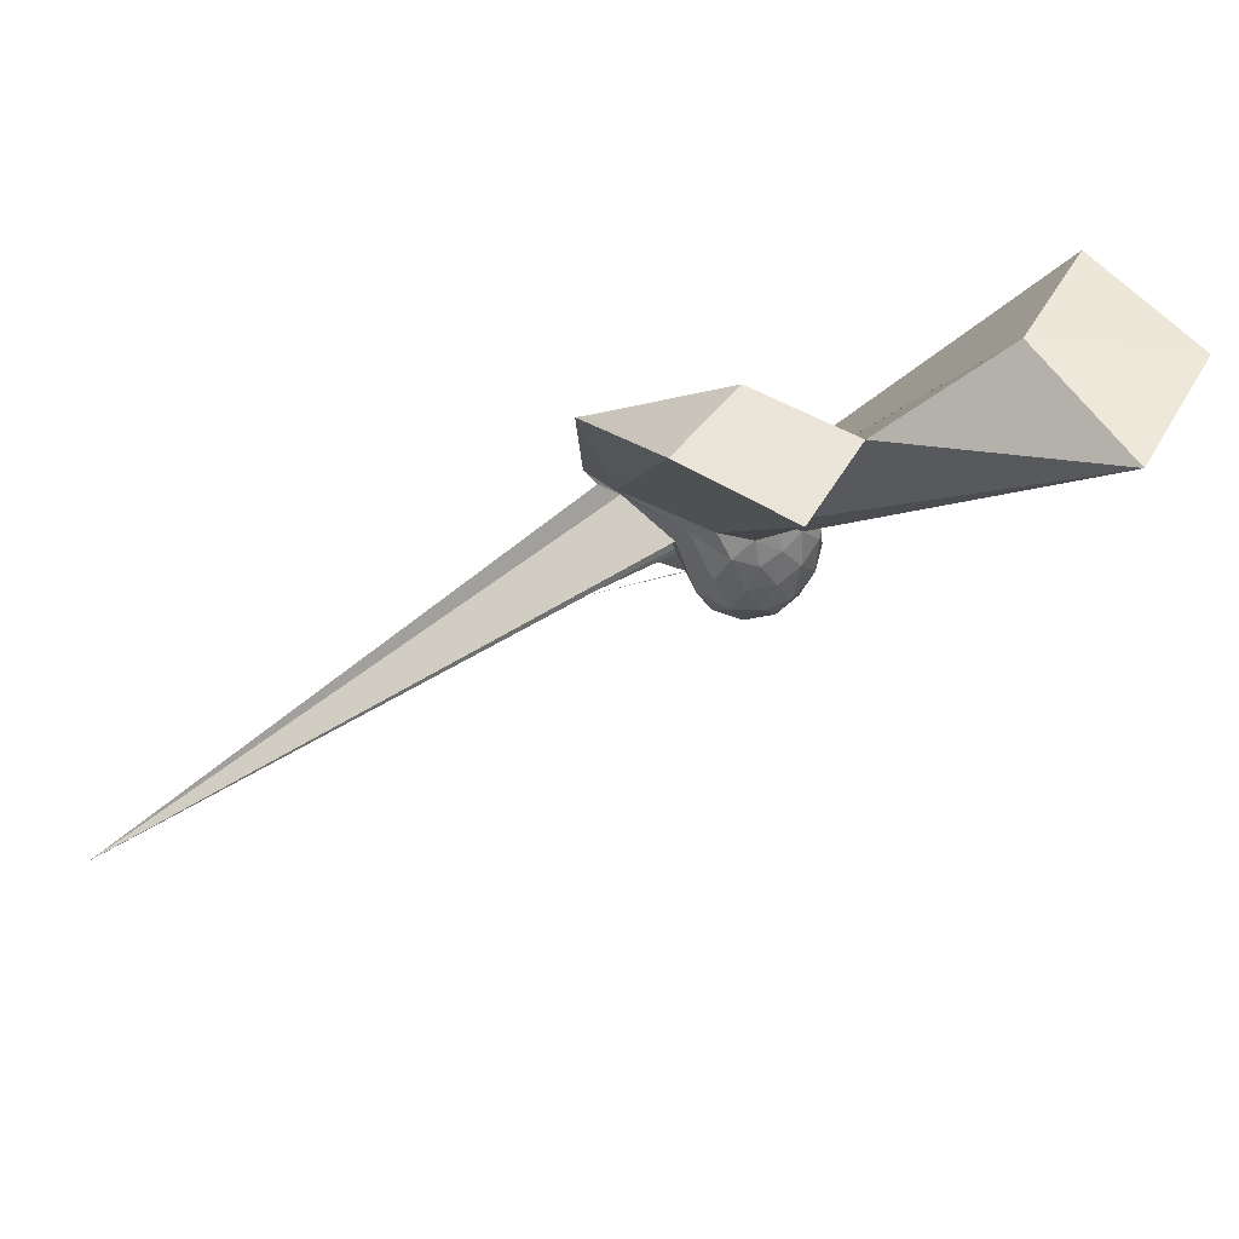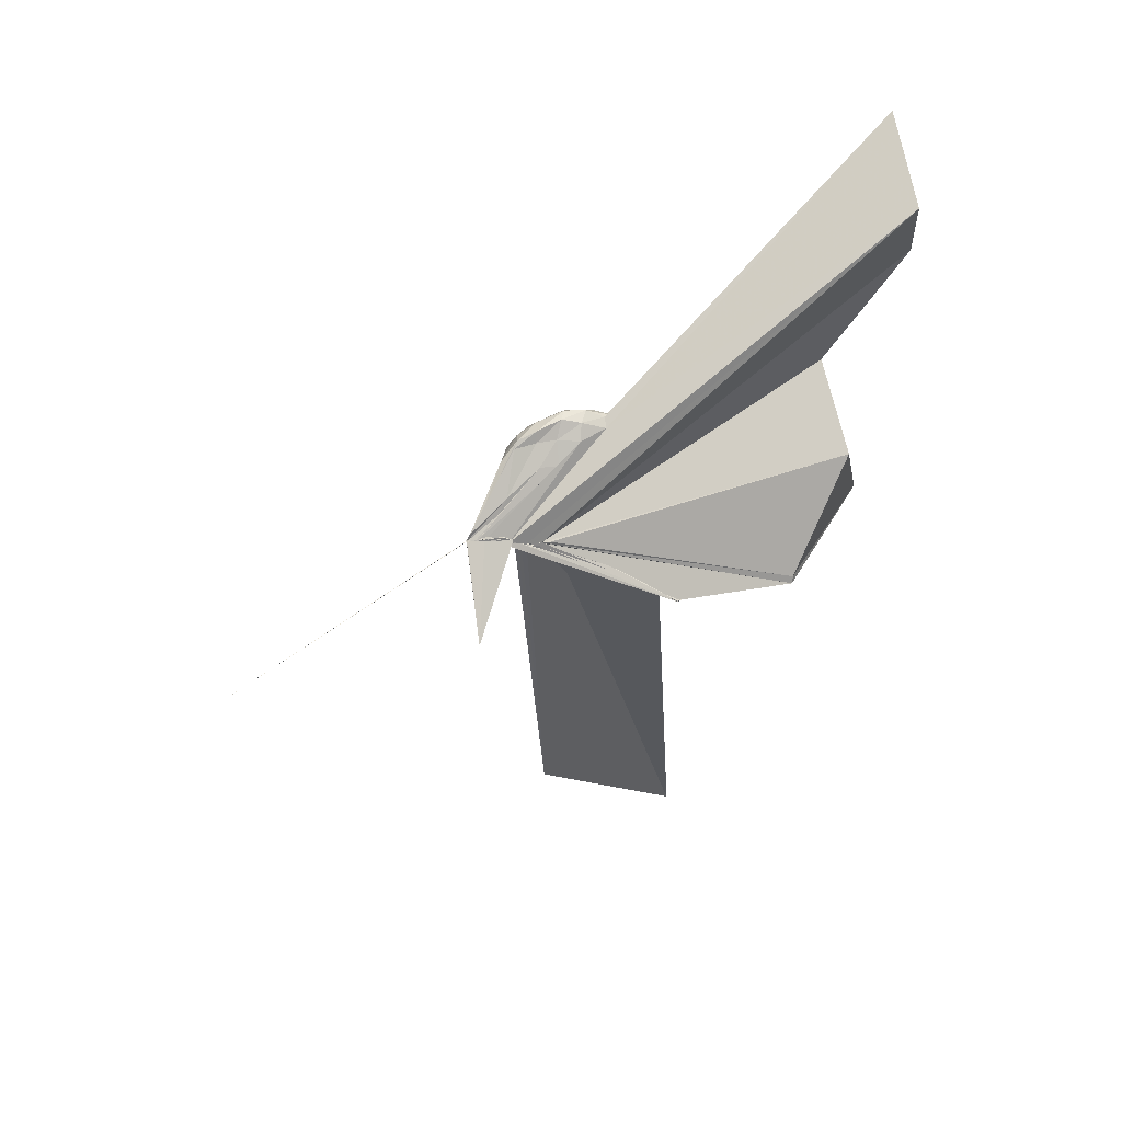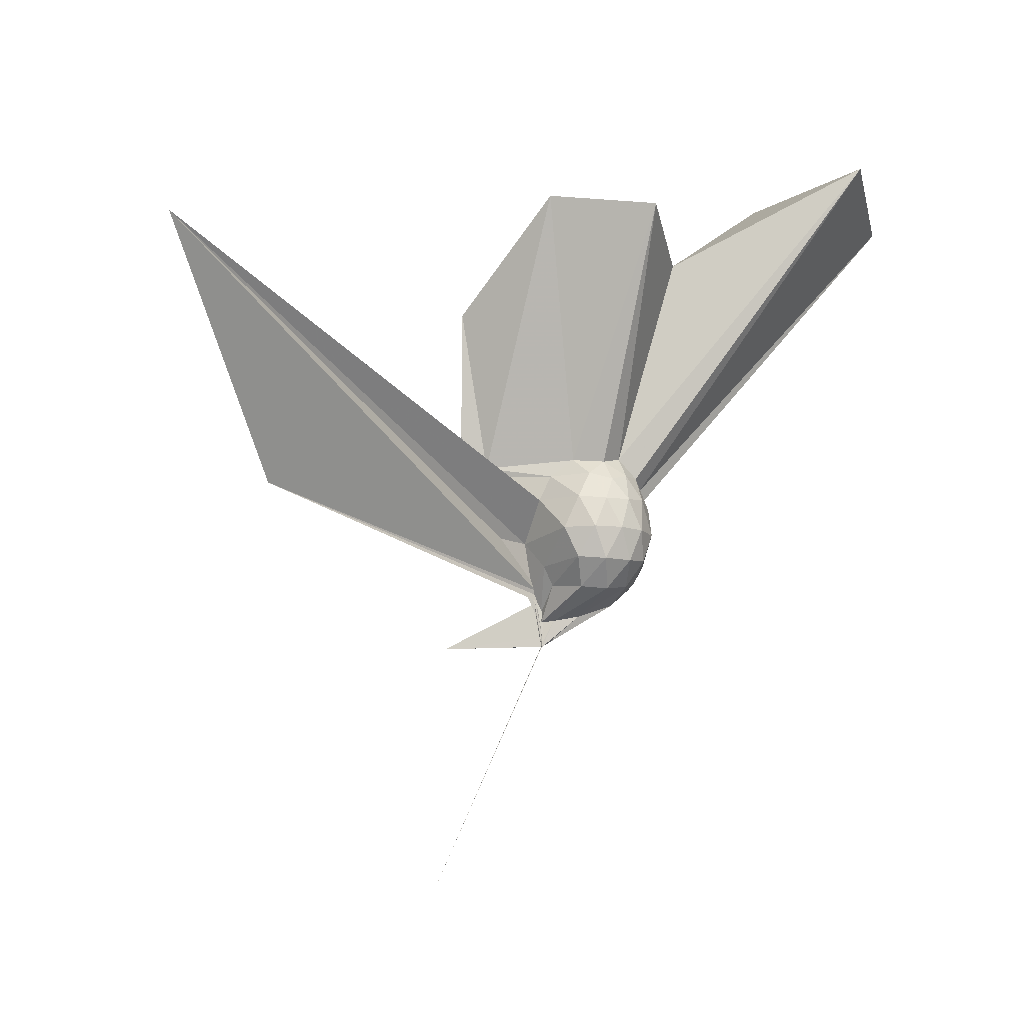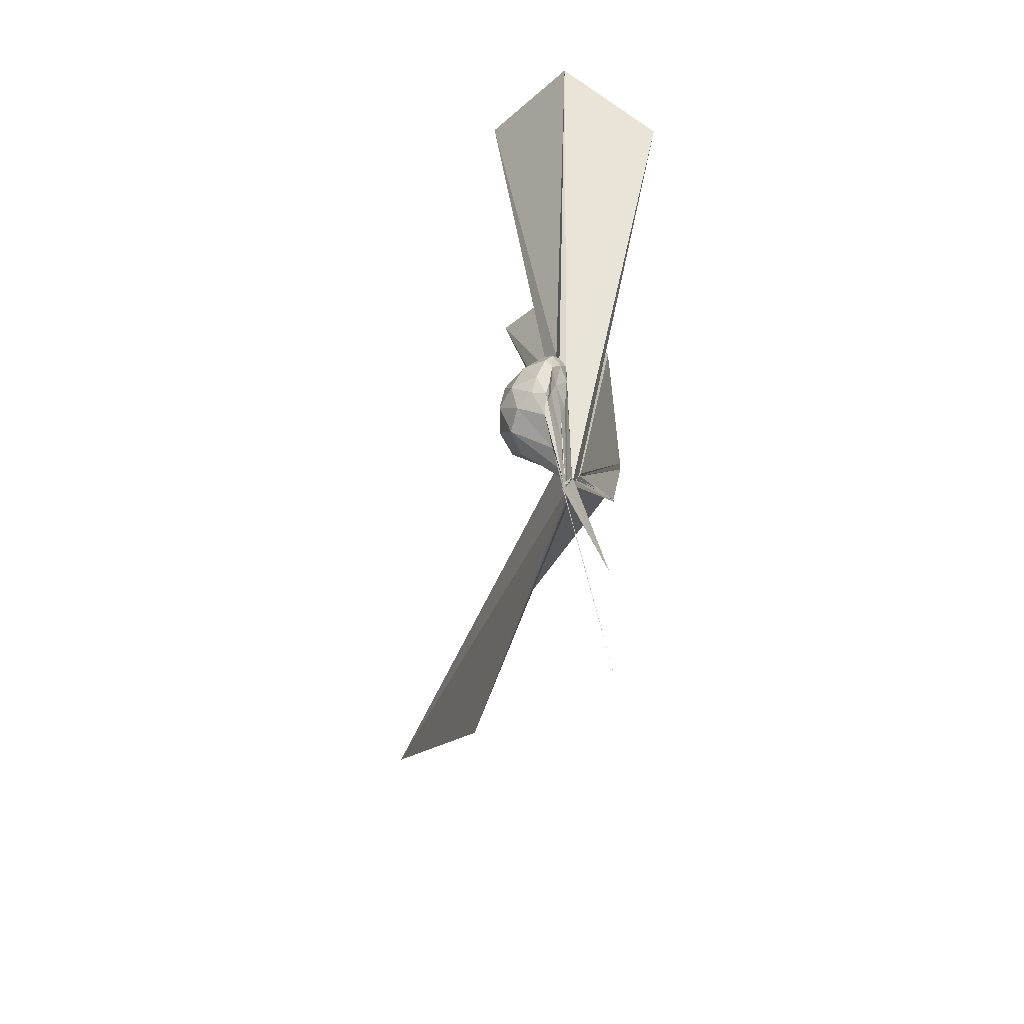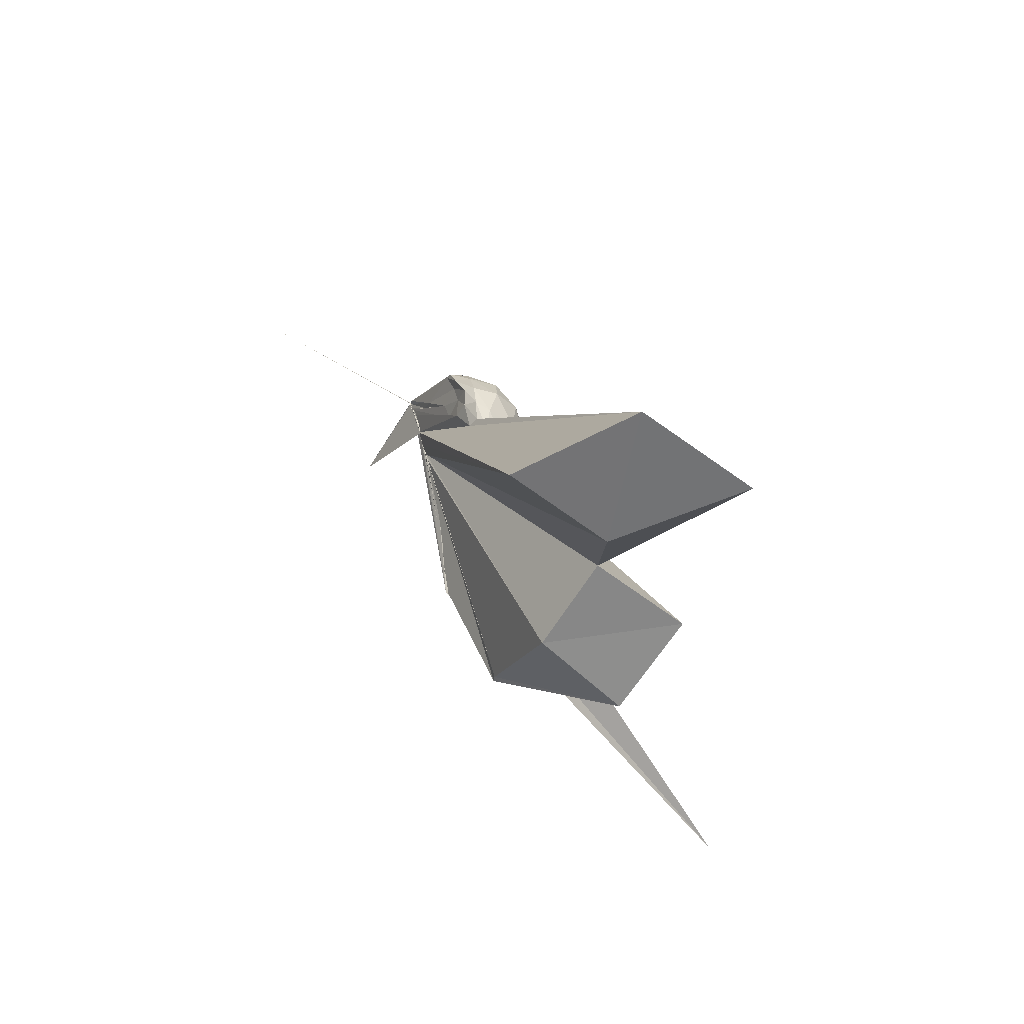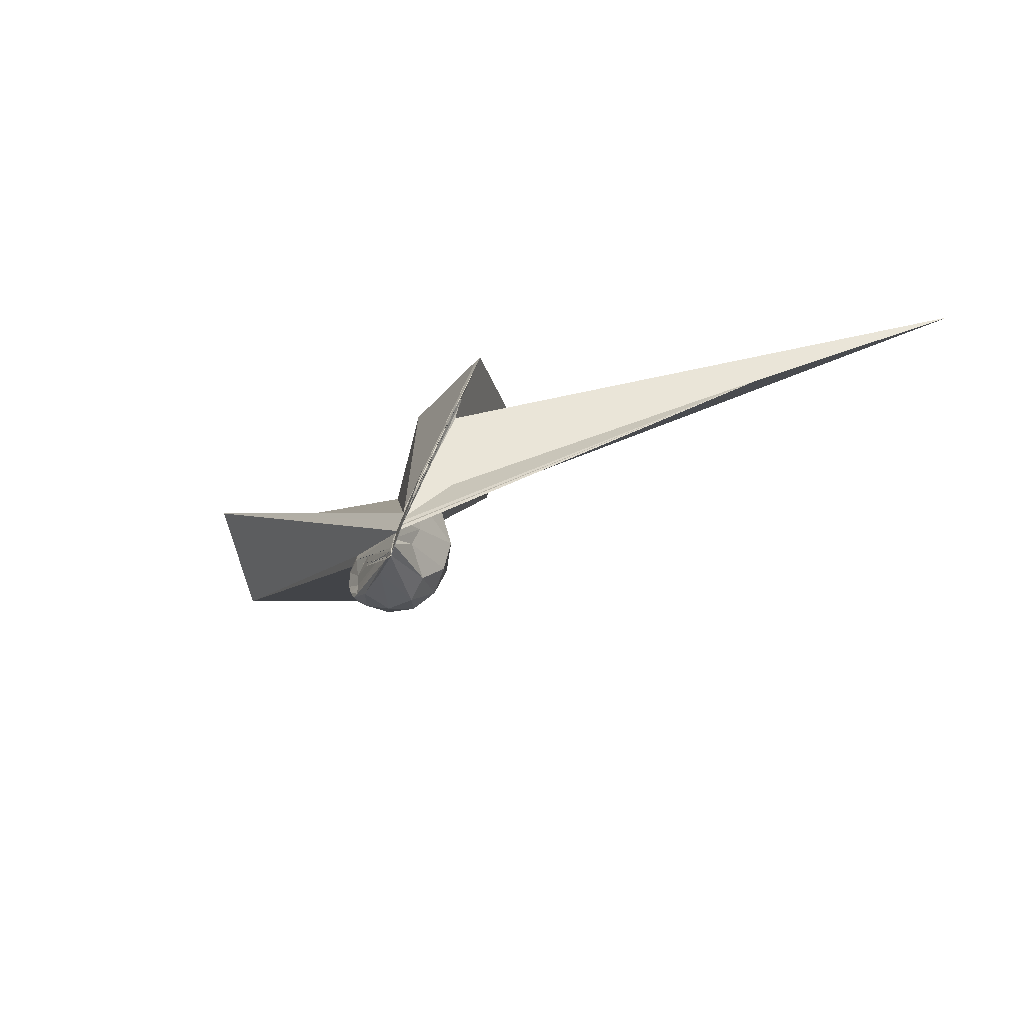
<metadata>
{"format":"obj","ext":"obj","renderer":"f3d","projection":"perspective","resolution":1024,"background":"white","views":[{"elev":65.9,"azim":79.0,"up":"+Z"},{"elev":26.1,"azim":-106.3,"up":"+Y"},{"elev":-11.9,"azim":63.3,"up":"+Z"},{"elev":21.0,"azim":-165.1,"up":"+Y"},{"elev":43.5,"azim":-14.2,"up":"+Y"},{"elev":-62.3,"azim":-49.3,"up":"+Z"}]}
</metadata>
<code>
v -0.03007 -0.1574 -0.04431
v -0.03146 -0.124 -0.2816
v 0.2028 -0.01169 0.1885
v 0.1817 0.04583 0.2056
v 0.1429 0.1003 0.2098
v 0.1044 0.1343 0.1833
v 0.08451 0.1439 0.1421
v 0.06249 0.1193 0.1403
v -0.03216 -0.1448 -0.1641
v -0.02938 -0.1242 -0.1997
v -0.03159 -0.1246 -0.2426
v -0.0318 -0.1249 -0.2517
v -0.03131 -0.1237 -0.2343
v -0.02955 -0.1246 -0.2452
v -0.03261 -0.1244 -0.2248
v -0.05987 -0.3771 0.3137
v -0.06083 -0.3752 0.3158
v -0.02964 -0.156 -0.0889
v -0.03943 -0.346 0.2671
v -0.03149 -0.2925 0.21
v 0.09196 -0.1562 0.2018
v 0.1789 -0.07436 0.2039
v 0.2283 0.0277 0.1258
v 0.1935 0.09257 0.1346
v 0.1284 0.1502 0.1214
v 0.09354 0.1655 0.09088
v 0.06372 0.1427 0.06992
v 0.04191 0.09743 0.06105
v -0.02936 -0.1254 -0.2279
v -0.03336 -0.1234 -0.2465
v -0.03005 -0.124 -0.2722
v -0.02865 -0.1237 -0.2762
v -0.03169 -0.1243 -0.2811
v -0.03254 -0.1246 -0.2632
v -0.03178 -0.1534 -0.1241
v -0.03483 -0.2715 0.1579
v -0.03339 -0.2506 0.1212
v -0.02957 -0.1412 -0.1172
v 0.7716 -1.561 0.5885
v 0.07463 -0.1839 0.1316
v 0.1903 -0.1161 0.1301
v 0.228 -0.04597 0.1234
v 0.2298 0.06837 0.03667
v 0.1713 0.136 0.03773
v 0.1019 0.1688 0.03187
v 0.07704 0.1544 0.01749
v 0.05997 0.1024 -0.001261
v 0.03127 0.03733 -0.002286
v -0.03045 -0.1236 -0.2577
v -0.02902 -0.1197 -0.2802
v -0.02937 -0.1197 -0.282
v -0.0339 -0.1248 -0.282
v -0.02924 -0.1239 -0.2816
v -0.03435 -0.1242 -0.2785
v -0.02882 -0.1547 -0.1145
v -0.03137 -0.1654 -0.07469
v -0.02945 -0.1542 -0.1371
v 0.3346 -1.124 0.03795
v -0.01274 -0.1875 0.01568
v 0.1694 -0.152 0.03776
v 0.2284 -0.08323 0.03772
v 0.2464 -0.005572 0.03748
v 0.1876 0.09788 -0.04532
v 0.1095 0.1392 -0.04548
v 0.06582 0.1319 -0.05651
v 0.0608 0.09914 -0.05914
v 0.03113 0.03932 -0.05752
v -0.03301 -0.125 -0.2522
v -0.03259 -0.1248 -0.2731
v -0.02929 -0.1241 -0.2817
v -0.0294 -0.1223 -0.2809
v -0.03143 -0.1228 -0.2816
v -0.03418 -0.1234 -0.2817
v -0.03186 -0.1239 -0.2805
v -0.03323 -0.125 -0.2569
v -0.0308 -0.1252 -0.2306
v -0.03008 -0.1348 -0.1491
v -0.03022 -0.1549 -0.1133
v 0.04167 -0.1523 -0.05765
v 0.1834 -0.1154 -0.04692
v 0.2226 -0.0457 -0.0529
v 0.2229 0.03361 -0.05306
v 0.111 0.1067 -0.1002
v 0.06322 0.1119 -0.1126
v 0.05491 0.09152 -0.1228
v 0.002473 -0.02745 -0.1586
v -0.007958 -0.0672 -0.1852
v -0.03242 -0.1235 -0.2566
v -0.03116 -0.1224 -0.2817
v -0.03162 -0.1234 -0.2813
v -0.03086 -0.1255 -0.2821
v -0.03141 -0.1226 -0.2816
v -0.02935 -0.1249 -0.2811
v -0.031 -0.1234 -0.2817
v -0.03203 -0.1234 -0.2814
v -0.1759 -0.3674 -0.286
v -0.03072 -0.1241 -0.2549
v -0.03169 -0.1252 -0.1815
v 0.04152 -0.1249 -0.1115
v 0.1367 -0.08111 -0.1245
v 0.1661 -0.01233 -0.13
v 0.1501 0.0591 -0.1179
v 0.1614 -0.01673 0.2467
v 0.1347 0.04806 0.2644
v 0.5604 0.6431 1.128
v 0.2902 0.8742 1.034
v -0.02898 0.6939 0.9845
v -0.03055 -0.156 -0.1148
v -0.03268 -0.1248 -0.2095
v -0.03234 -0.1391 -0.1718
v -0.03016 -0.1384 -0.1767
v -0.02846 -0.1386 -0.1701
v -0.05055 -0.3799 0.3324
v -0.0269 -0.1563 -0.07937
v -0.05487 -0.3762 0.3187
v -0.03229 -0.3039 0.236
v 0.1262 -0.09956 0.2495
v 0.4732 -0.01124 0.9443
v 0.2527 0.1732 0.8443
v 0.2022 0.4951 1.077
v -0.02976 -0.1564 -0.06965
v -0.03138 -0.1542 -0.1185
v -0.02703 -0.1536 -0.1173
v -0.02893 -0.153 -0.1154
v -0.03178 -0.1563 -0.06765
v -0.001062 -0.4 0.6821
v 0.2882 -0.2568 0.986
v 0.09083 -0.05835 0.8765
v -0.03034 -0.1564 -0.07322
v -0.03074 -0.1567 -0.07677
v -0.02972 -0.1562 -0.07833
v 0.0008753 -0.3791 0.685
v 0.05479 0.06023 -0.1597
v -0.003542 -0.04431 -0.2237
v -0.03099 -0.1069 -0.2734
v -0.0315 -0.1252 -0.2818
v -0.03176 -0.1243 -0.2781
v -0.0297 -0.1243 -0.2816
v -0.02905 -0.1198 -0.281
v -0.03383 -0.123 -0.2817
v -0.03289 -0.1233 -0.2811
v -0.03364 -0.1234 -0.2815
v -0.0305 -0.1217 -0.2814
v -0.03203 -0.1245 -0.2711
v -0.03083 -0.1252 -0.21
v -0.009535 -0.09448 -0.2058
v 0.02166 -0.0302 -0.1932
v -0.03045 -0.105 -0.271
v -0.03216 -0.1236 -0.2815
v -0.02983 -0.1241 -0.2813
v -0.03093 -0.1236 -0.2812
v -0.03247 -0.1242 -0.2816
v -0.3464 -0.3378 -1.017
v -0.03165 -0.1225 -0.2815
v -0.0329 -0.1238 -0.2814
v -0.0314 -0.1244 -0.277
v -0.03085 -0.1207 -0.2811
v -0.0321 -0.124 -0.2815
v -0.03217 -0.1232 -0.2816
v -0.0317 -0.125 -0.2814
v -0.03288 -0.1246 -0.2822
v -0.03048 -0.1242 -0.2821
f 3 23 4
f 4 23 24
f 4 24 5
f 5 24 25
f 5 25 6
f 6 25 26
f 6 26 7
f 7 26 27
f 7 27 8
f 8 27 28
f 8 28 9
f 9 28 29
f 9 29 10
f 10 29 30
f 10 30 11
f 11 30 31
f 11 31 12
f 12 31 32
f 12 32 13
f 13 32 33
f 13 33 14
f 14 33 34
f 14 34 15
f 15 34 35
f 15 35 16
f 16 35 36
f 16 36 17
f 17 36 37
f 17 37 18
f 18 37 38
f 18 38 19
f 19 38 39
f 19 39 20
f 20 39 40
f 20 40 21
f 21 40 41
f 21 41 22
f 22 41 42
f 22 42 3
f 3 42 23
f 23 43 24
f 24 43 44
f 24 44 25
f 25 44 45
f 25 45 26
f 26 45 46
f 26 46 27
f 27 46 47
f 27 47 28
f 28 47 48
f 28 48 29
f 29 48 49
f 29 49 30
f 30 49 50
f 30 50 31
f 31 50 51
f 31 51 32
f 32 51 52
f 32 52 33
f 33 52 53
f 33 53 34
f 34 53 54
f 34 54 35
f 35 54 55
f 35 55 36
f 36 55 56
f 36 56 37
f 37 56 57
f 37 57 38
f 38 57 58
f 38 58 39
f 39 58 59
f 39 59 40
f 40 59 60
f 40 60 41
f 41 60 61
f 41 61 42
f 42 61 62
f 42 62 23
f 23 62 43
f 43 63 44
f 44 63 64
f 44 64 45
f 45 64 65
f 45 65 46
f 46 65 66
f 46 66 47
f 47 66 67
f 47 67 48
f 48 67 68
f 48 68 49
f 49 68 69
f 49 69 50
f 50 69 70
f 50 70 51
f 51 70 71
f 51 71 52
f 52 71 72
f 52 72 53
f 53 72 73
f 53 73 54
f 54 73 74
f 54 74 55
f 55 74 75
f 55 75 56
f 56 75 76
f 56 76 57
f 57 76 77
f 57 77 58
f 58 77 78
f 58 78 59
f 59 78 79
f 59 79 60
f 60 79 80
f 60 80 61
f 61 80 81
f 61 81 62
f 62 81 82
f 62 82 43
f 43 82 63
f 63 83 64
f 64 83 84
f 64 84 65
f 65 84 85
f 65 85 66
f 66 85 86
f 66 86 67
f 67 86 87
f 67 87 68
f 68 87 88
f 68 88 69
f 69 88 89
f 69 89 70
f 70 89 90
f 70 90 71
f 71 90 91
f 71 91 72
f 72 91 92
f 72 92 73
f 73 92 93
f 73 93 74
f 74 93 94
f 74 94 75
f 75 94 95
f 75 95 76
f 76 95 96
f 76 96 77
f 77 96 97
f 77 97 78
f 78 97 98
f 78 98 79
f 79 98 99
f 79 99 80
f 80 99 100
f 80 100 81
f 81 100 101
f 81 101 82
f 82 101 102
f 82 102 63
f 63 102 83
f 103 104 118
f 104 119 118
f 104 105 119
f 105 120 119
f 105 106 120
f 106 107 120
f 107 121 120
f 107 108 121
f 108 122 121
f 108 109 122
f 109 110 122
f 110 123 122
f 110 111 123
f 111 124 123
f 111 112 124
f 112 113 124
f 113 125 124
f 113 114 125
f 114 126 125
f 114 115 126
f 115 116 126
f 116 127 126
f 116 117 127
f 117 118 127
f 117 103 118
f 118 119 128
f 119 129 128
f 119 120 129
f 120 121 129
f 121 130 129
f 121 122 130
f 122 123 130
f 123 131 130
f 123 124 131
f 124 125 131
f 125 132 131
f 125 126 132
f 126 127 132
f 127 128 132
f 127 118 128
f 133 148 134
f 134 148 149
f 134 149 135
f 135 149 150
f 135 150 136
f 136 150 137
f 137 150 151
f 137 151 138
f 138 151 152
f 138 152 139
f 139 152 140
f 140 152 153
f 140 153 141
f 141 153 154
f 141 154 142
f 142 154 143
f 143 154 155
f 143 155 144
f 144 155 156
f 144 156 145
f 145 156 146
f 146 156 157
f 146 157 147
f 147 157 148
f 147 148 133
f 148 158 149
f 149 158 159
f 149 159 150
f 150 159 151
f 151 159 160
f 151 160 152
f 152 160 153
f 153 160 161
f 153 161 154
f 154 161 155
f 155 161 162
f 155 162 156
f 156 162 157
f 157 162 158
f 157 158 148
f 3 4 103
f 103 4 104
f 4 5 104
f 104 5 105
f 5 6 105
f 105 6 106
f 6 7 106
f 7 8 106
f 106 8 107
f 8 9 107
f 107 9 108
f 9 10 108
f 108 10 109
f 10 11 109
f 11 12 109
f 109 12 110
f 12 13 110
f 110 13 111
f 13 14 111
f 111 14 112
f 14 15 112
f 15 16 112
f 112 16 113
f 16 17 113
f 113 17 114
f 17 18 114
f 114 18 115
f 18 19 115
f 19 20 115
f 115 20 116
f 20 21 116
f 116 21 117
f 21 22 117
f 117 22 103
f 22 3 103
f 83 133 84
f 84 133 134
f 84 134 85
f 85 134 135
f 85 135 86
f 86 135 136
f 86 136 87
f 87 136 88
f 88 136 137
f 88 137 89
f 89 137 138
f 89 138 90
f 90 138 139
f 90 139 91
f 91 139 92
f 92 139 140
f 92 140 93
f 93 140 141
f 93 141 94
f 94 141 142
f 94 142 95
f 95 142 96
f 96 142 143
f 96 143 97
f 97 143 144
f 97 144 98
f 98 144 145
f 98 145 99
f 99 145 100
f 100 145 146
f 100 146 101
f 101 146 147
f 101 147 102
f 102 147 133
f 102 133 83
f 128 129 1
f 129 130 1
f 130 131 1
f 131 132 1
f 132 128 1
f 159 158 2
f 160 159 2
f 161 160 2
f 162 161 2
f 158 162 2

</code>
